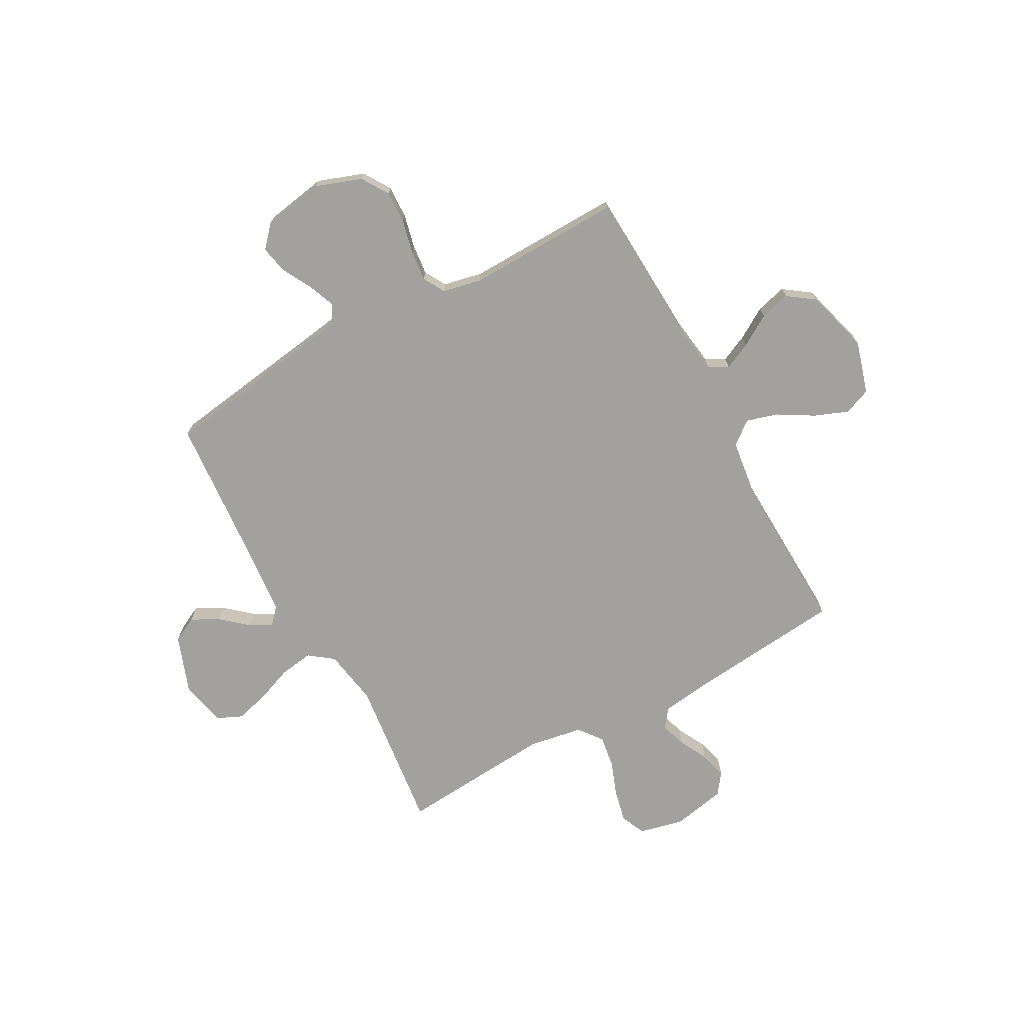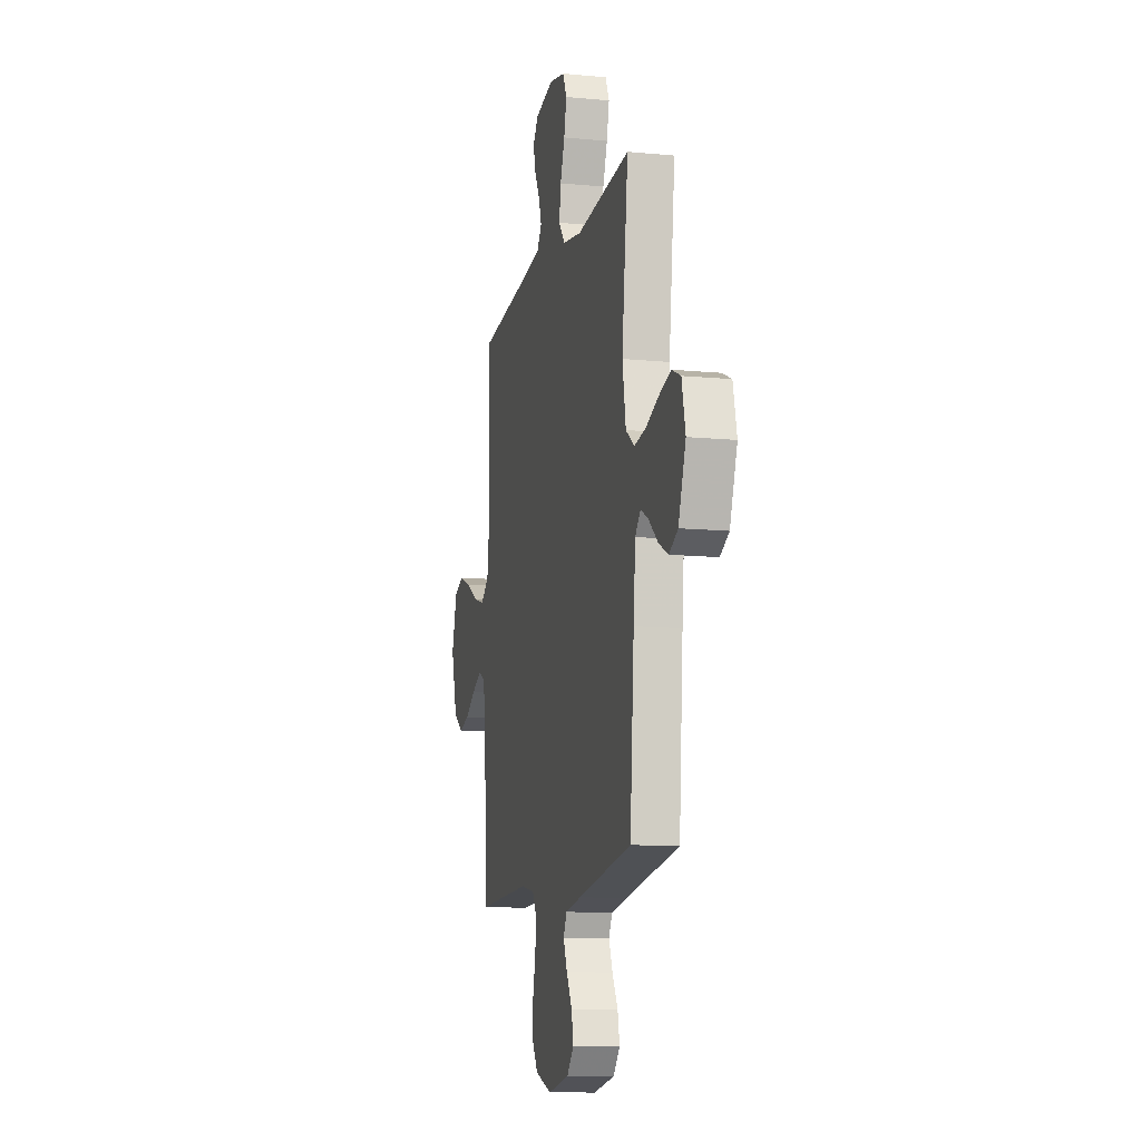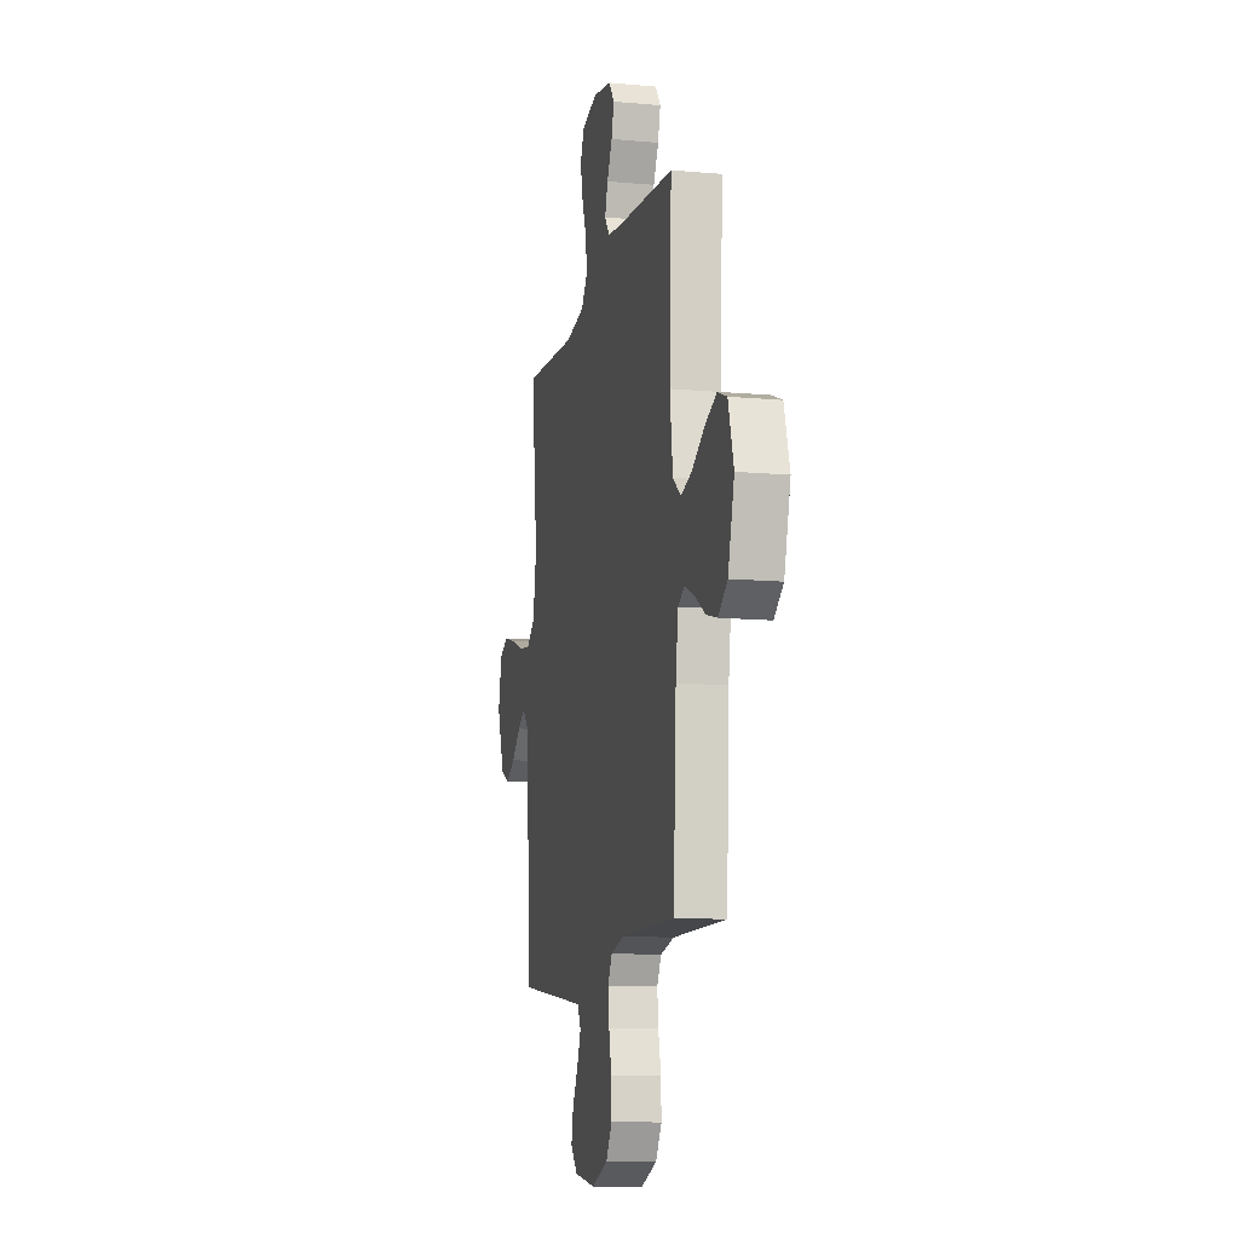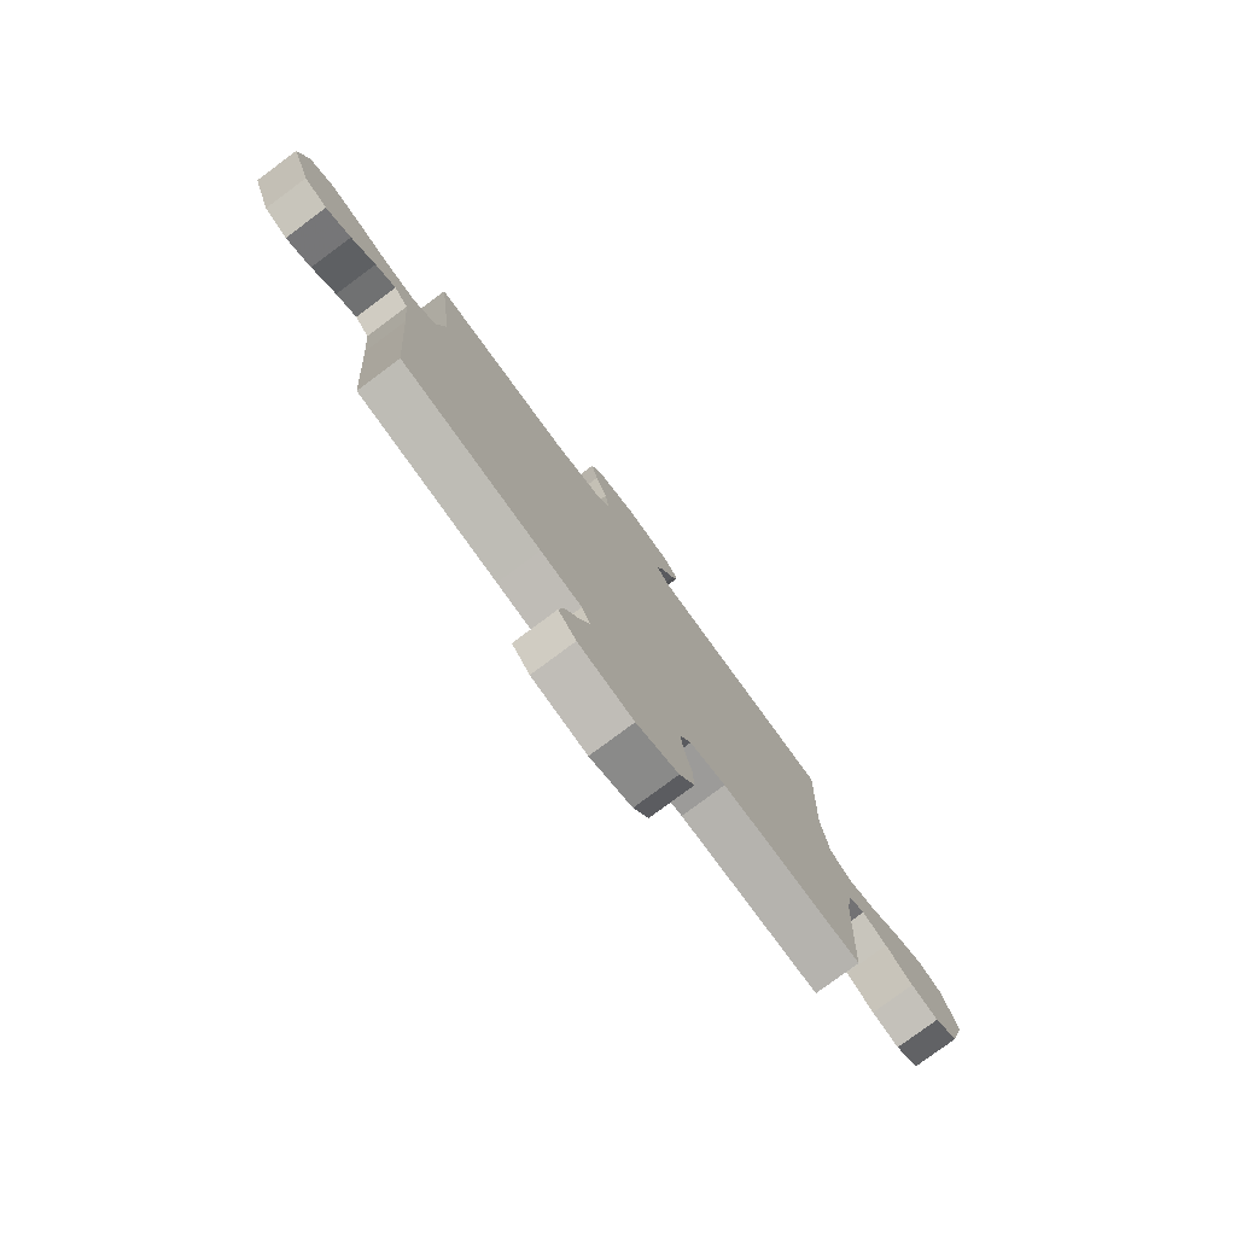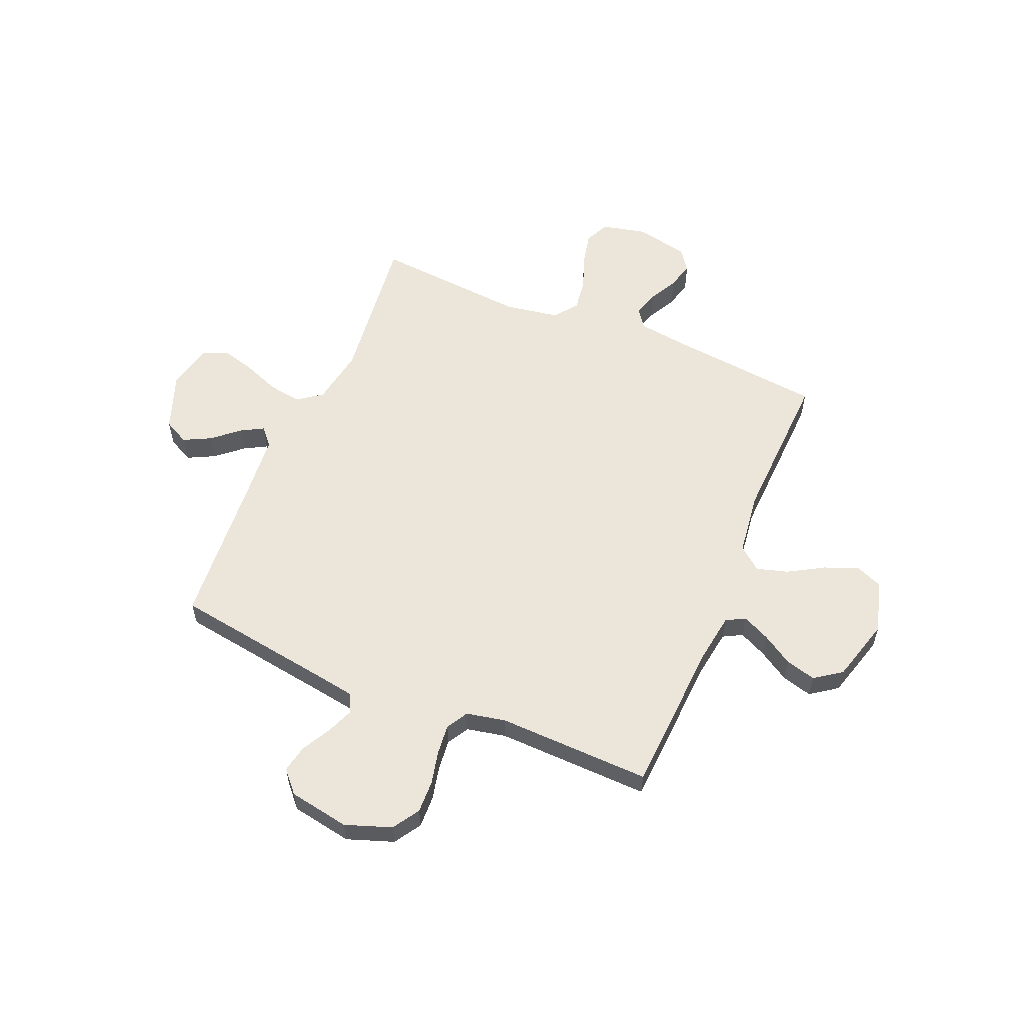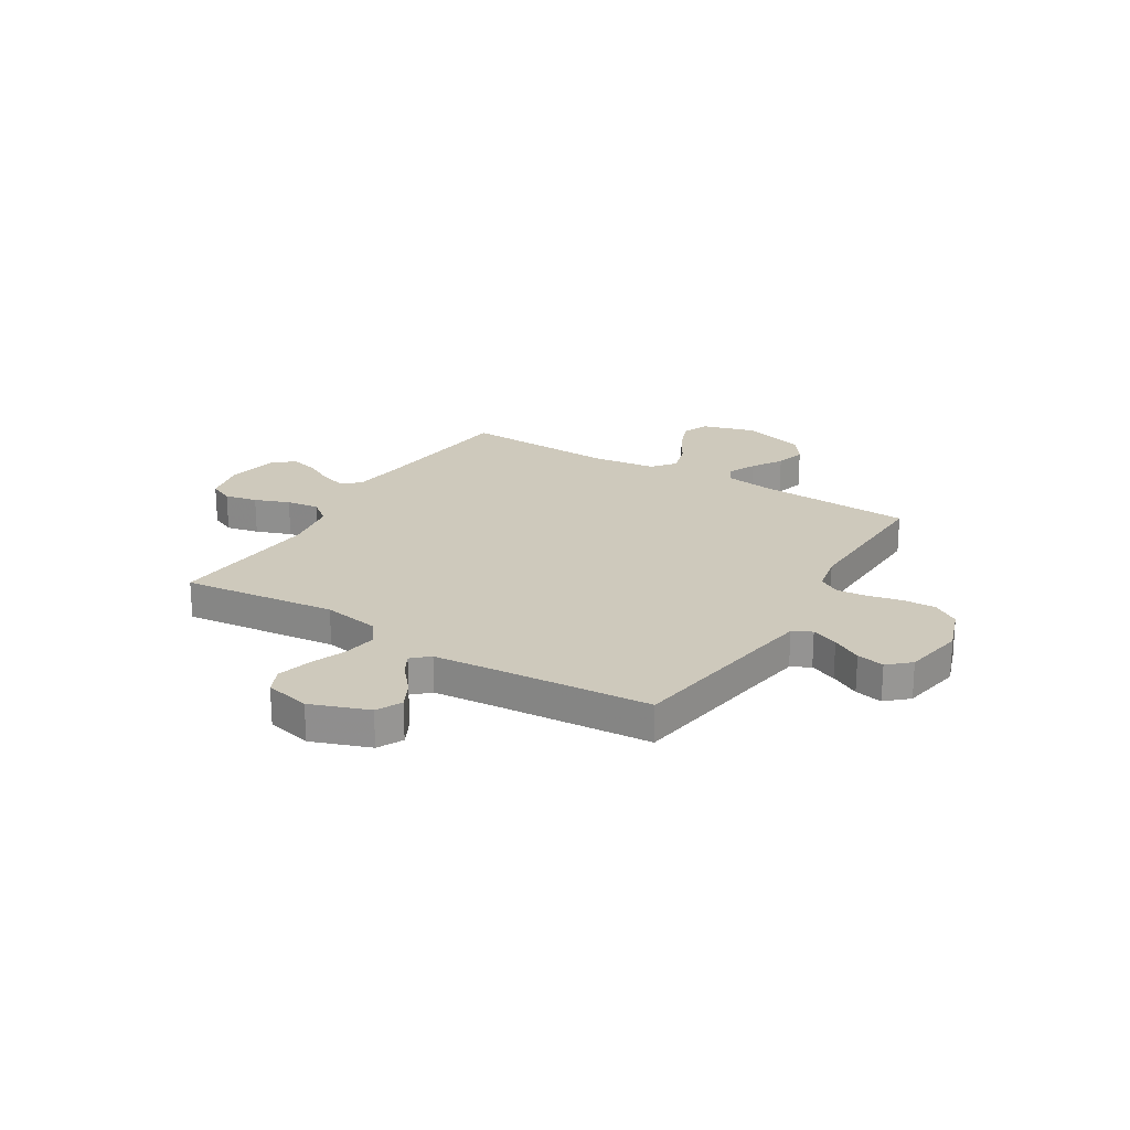
<metadata>
{"format":"obj","ext":"obj","renderer":"f3d","projection":"perspective","resolution":1024,"background":"white","views":[{"elev":-72.1,"azim":-151.4,"up":"+Y"},{"elev":-11.8,"azim":76.9,"up":"+Z"},{"elev":-12.0,"azim":-102.2,"up":"+Z"},{"elev":-79.0,"azim":126.6,"up":"+Z"},{"elev":57.6,"azim":-157.1,"up":"+Y"},{"elev":22.5,"azim":121.5,"up":"+Y"}]}
</metadata>
<code>
v 0.5 0.07 -0.5
v 0.2 0.07 -0.545
v 0.112 0.07 -0.559
v 0.093 0.07 -0.596
v 0.114 0.07 -0.648
v 0.145 0.07 -0.705
v 0.156 0.07 -0.759
v 0.118 0.07 -0.801
v 0 0.07 -0.822
v -0.09 0.07 -0.79
v -0.123 0.07 -0.738
v -0.121 0.07 -0.675
v -0.106 0.07 -0.609
v -0.1 0.07 -0.55
v -0.124 0.07 -0.508
v -0.2 0.07 -0.492
v -0.5 0.07 -0.5
v -0.516 0.07 -0.2
v -0.53 0.07 -0.103
v -0.567 0.07 -0.083
v -0.62 0.07 -0.108
v -0.68 0.07 -0.145
v -0.739 0.07 -0.161
v -0.791 0.07 -0.124
v -0.826 0.07 0
v -0.796 0.07 0.102
v -0.744 0.07 0.123
v -0.678 0.07 0.097
v -0.61 0.07 0.057
v -0.549 0.07 0.039
v -0.504 0.07 0.075
v -0.488 0.07 0.2
v -0.5 0.07 0.5
v -0.2 0.07 0.531
v -0.102 0.07 0.544
v -0.075 0.07 0.581
v -0.091 0.07 0.631
v -0.12 0.07 0.686
v -0.134 0.07 0.739
v -0.104 0.07 0.78
v 0 0.07 0.801
v 0.086 0.07 0.781
v 0.108 0.07 0.733
v 0.094 0.07 0.67
v 0.069 0.07 0.602
v 0.06 0.07 0.539
v 0.095 0.07 0.494
v 0.2 0.07 0.476
v 0.5 0.07 0.5
v 0.465 0.07 0.2
v 0.484 0.07 0.09
v 0.531 0.07 0.055
v 0.596 0.07 0.065
v 0.666 0.07 0.092
v 0.732 0.07 0.11
v 0.781 0.07 0.088
v 0.801 0.07 0
v 0.76 0.07 -0.113
v 0.711 0.07 -0.138
v 0.658 0.07 -0.111
v 0.607 0.07 -0.067
v 0.564 0.07 -0.043
v 0.534 0.07 -0.076
v 0.523 0.07 -0.2
v 0.5 0 -0.5
v 0.2 0 -0.545
v 0.112 0 -0.559
v 0.093 0 -0.596
v 0.114 0 -0.648
v 0.145 0 -0.705
v 0.156 0 -0.759
v 0.118 0 -0.801
v 0 0 -0.822
v -0.09 0 -0.79
v -0.123 0 -0.738
v -0.121 0 -0.675
v -0.106 0 -0.609
v -0.1 0 -0.55
v -0.124 0 -0.508
v -0.2 0 -0.492
v -0.5 0 -0.5
v -0.516 0 -0.2
v -0.53 0 -0.103
v -0.567 0 -0.083
v -0.62 0 -0.108
v -0.68 0 -0.145
v -0.739 0 -0.161
v -0.791 0 -0.124
v -0.826 0 0
v -0.796 0 0.102
v -0.744 0 0.123
v -0.678 0 0.097
v -0.61 0 0.057
v -0.549 0 0.039
v -0.504 0 0.075
v -0.488 0 0.2
v -0.5 0 0.5
v -0.2 0 0.531
v -0.102 0 0.544
v -0.075 0 0.581
v -0.091 0 0.631
v -0.12 0 0.686
v -0.134 0 0.739
v -0.104 0 0.78
v 0 0 0.801
v 0.086 0 0.781
v 0.108 0 0.733
v 0.094 0 0.67
v 0.069 0 0.602
v 0.06 0 0.539
v 0.095 0 0.494
v 0.2 0 0.476
v 0.5 0 0.5
v 0.465 0 0.2
v 0.484 0 0.09
v 0.531 0 0.055
v 0.596 0 0.065
v 0.666 0 0.092
v 0.732 0 0.11
v 0.781 0 0.088
v 0.801 0 0
v 0.76 0 -0.113
v 0.711 0 -0.138
v 0.658 0 -0.111
v 0.607 0 -0.067
v 0.564 0 -0.043
v 0.534 0 -0.076
v 0.523 0 -0.2
f 59 60 61
f 58 59 61
f 57 58 61
f 56 57 61
f 55 56 61
f 54 55 61
f 53 54 61
f 52 53 61 62
f 51 52 62 63
f 48 49 50
f 47 48 50 51
f 43 44 45
f 42 43 45
f 41 42 45
f 40 41 45
f 39 40 45
f 38 39 45
f 37 38 45
f 36 37 45 46
f 35 36 46 47
f 32 33 34
f 51 63 64
f 47 51 64
f 35 47 64
f 34 35 64
f 32 34 64
f 31 32 64
f 27 28 29
f 26 27 29
f 25 26 29
f 24 25 29
f 23 24 29
f 22 23 29
f 21 22 29
f 16 17 18
f 15 16 18 19
f 11 12 13
f 10 11 13
f 9 10 13
f 8 9 13
f 7 8 13
f 6 7 13
f 5 6 13
f 4 5 13 14
f 3 4 14 15
f 64 1 2
f 31 64 2
f 30 31 2
f 20 21 29 30
f 19 20 30
f 15 19 30
f 3 15 30
f 2 3 30
f 125 124 123
f 125 123 122
f 125 122 121
f 125 121 120
f 125 120 119
f 125 119 118
f 125 118 117
f 126 125 117 116
f 127 126 116 115
f 114 113 112
f 115 114 112 111
f 109 108 107
f 109 107 106
f 109 106 105
f 109 105 104
f 109 104 103
f 109 103 102
f 109 102 101
f 110 109 101 100
f 111 110 100 99
f 98 97 96
f 128 127 115
f 128 115 111
f 128 111 99
f 128 99 98
f 128 98 96
f 128 96 95
f 93 92 91
f 93 91 90
f 93 90 89
f 93 89 88
f 93 88 87
f 93 87 86
f 93 86 85
f 82 81 80
f 83 82 80 79
f 77 76 75
f 77 75 74
f 77 74 73
f 77 73 72
f 77 72 71
f 77 71 70
f 77 70 69
f 78 77 69 68
f 79 78 68 67
f 66 65 128
f 66 128 95
f 66 95 94
f 94 93 85 84
f 94 84 83
f 94 83 79
f 94 79 67
f 94 67 66
f 1 65 66 2
f 2 66 67 3
f 3 67 68 4
f 4 68 69 5
f 5 69 70 6
f 6 70 71 7
f 7 71 72 8
f 8 72 73 9
f 9 73 74 10
f 10 74 75 11
f 11 75 76 12
f 12 76 77 13
f 13 77 78 14
f 14 78 79 15
f 15 79 80 16
f 16 80 81 17
f 17 81 82 18
f 18 82 83 19
f 19 83 84 20
f 20 84 85 21
f 21 85 86 22
f 22 86 87 23
f 23 87 88 24
f 24 88 89 25
f 25 89 90 26
f 26 90 91 27
f 27 91 92 28
f 28 92 93 29
f 29 93 94 30
f 30 94 95 31
f 31 95 96 32
f 32 96 97 33
f 33 97 98 34
f 34 98 99 35
f 35 99 100 36
f 36 100 101 37
f 37 101 102 38
f 38 102 103 39
f 39 103 104 40
f 40 104 105 41
f 41 105 106 42
f 42 106 107 43
f 43 107 108 44
f 44 108 109 45
f 45 109 110 46
f 46 110 111 47
f 47 111 112 48
f 48 112 113 49
f 49 113 114 50
f 50 114 115 51
f 51 115 116 52
f 52 116 117 53
f 53 117 118 54
f 54 118 119 55
f 55 119 120 56
f 56 120 121 57
f 57 121 122 58
f 58 122 123 59
f 59 123 124 60
f 60 124 125 61
f 61 125 126 62
f 62 126 127 63
f 63 127 128 64
f 64 128 65 1

</code>
